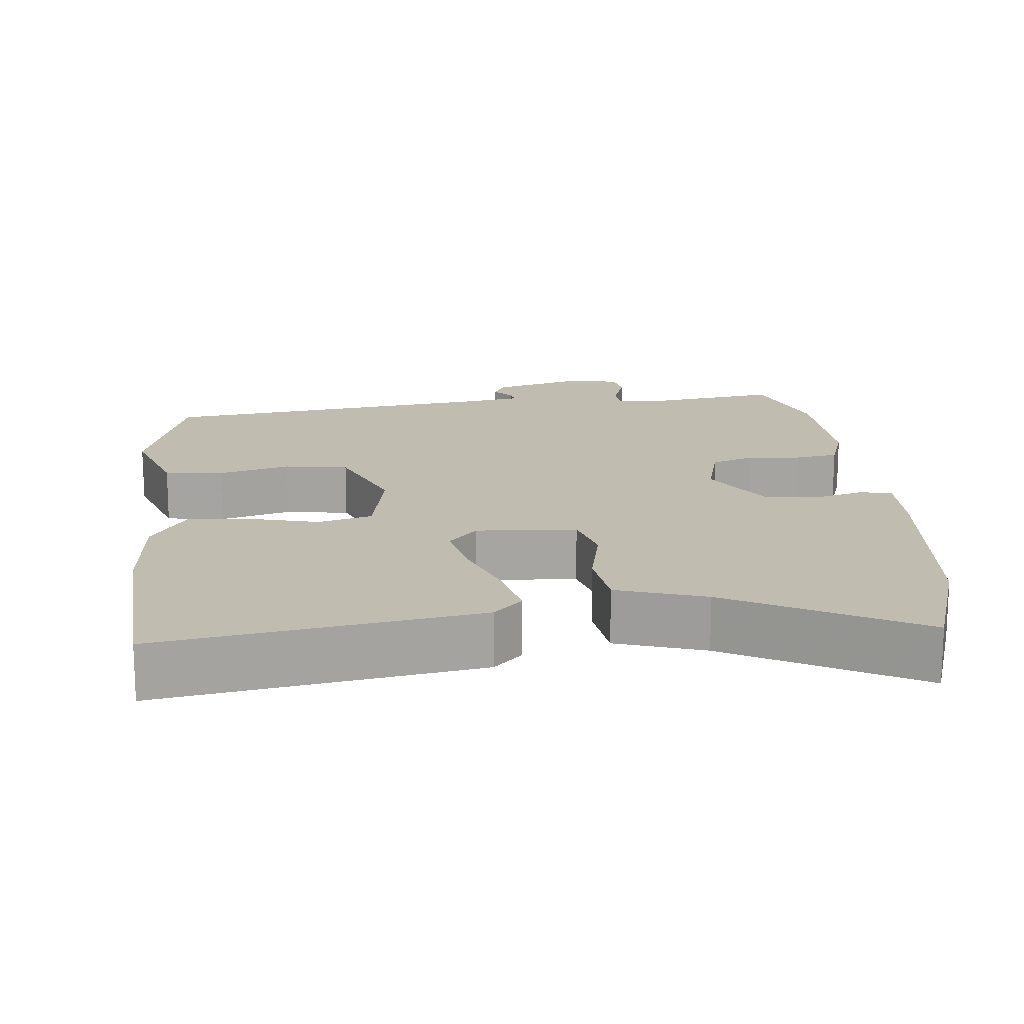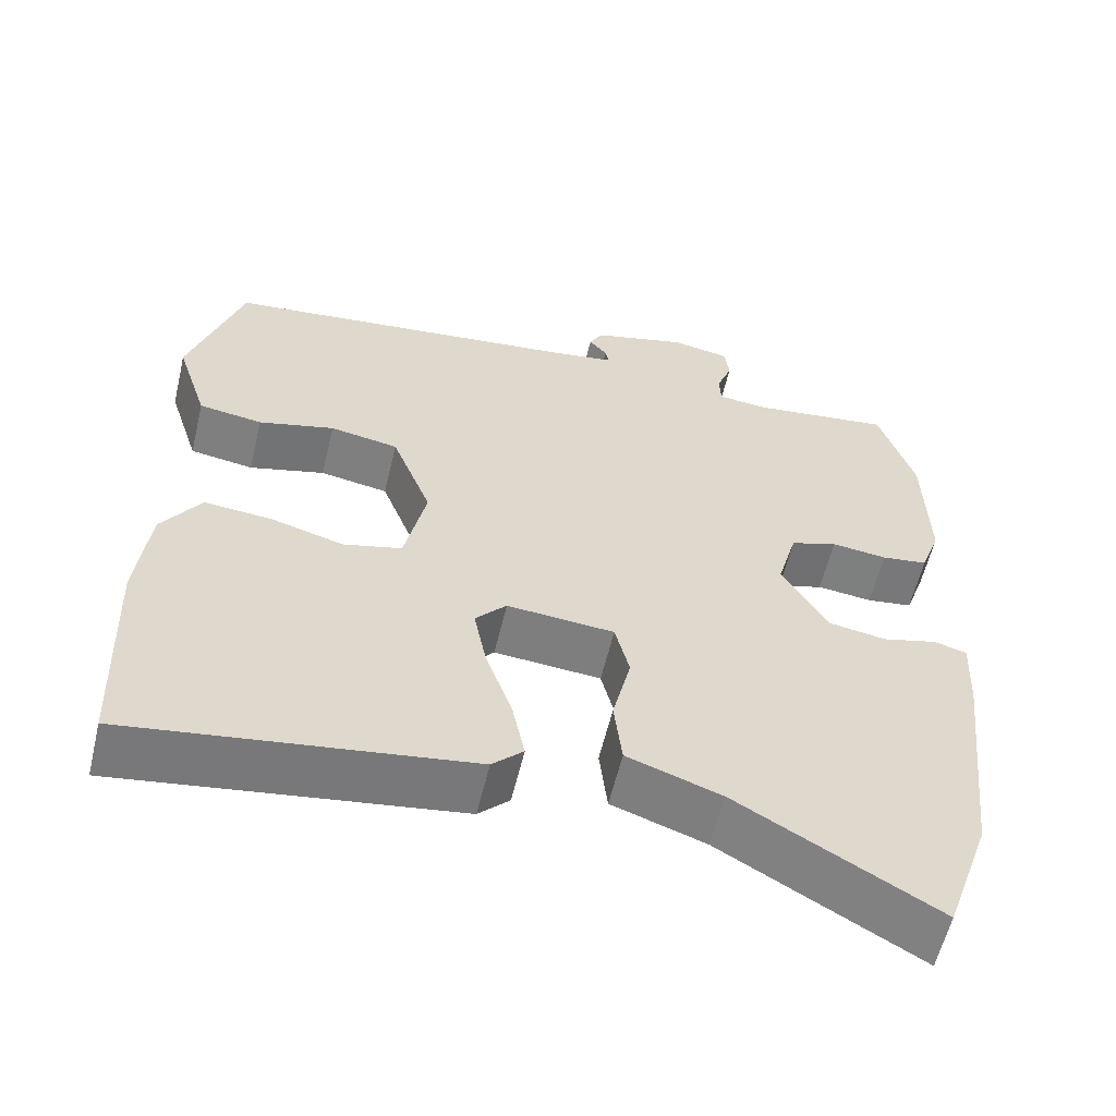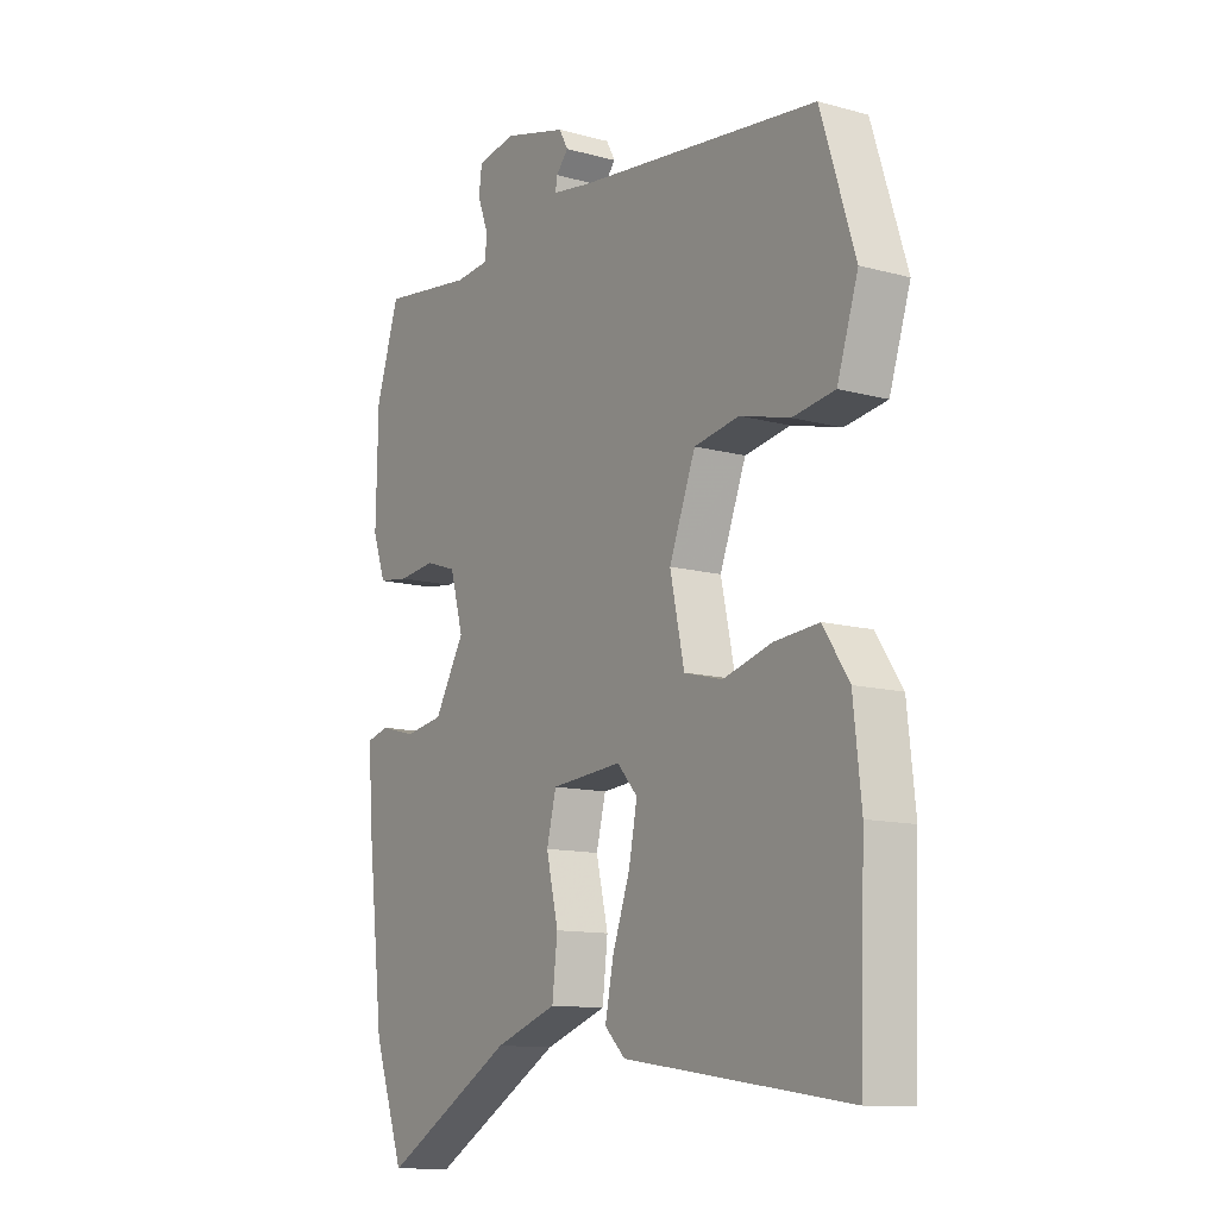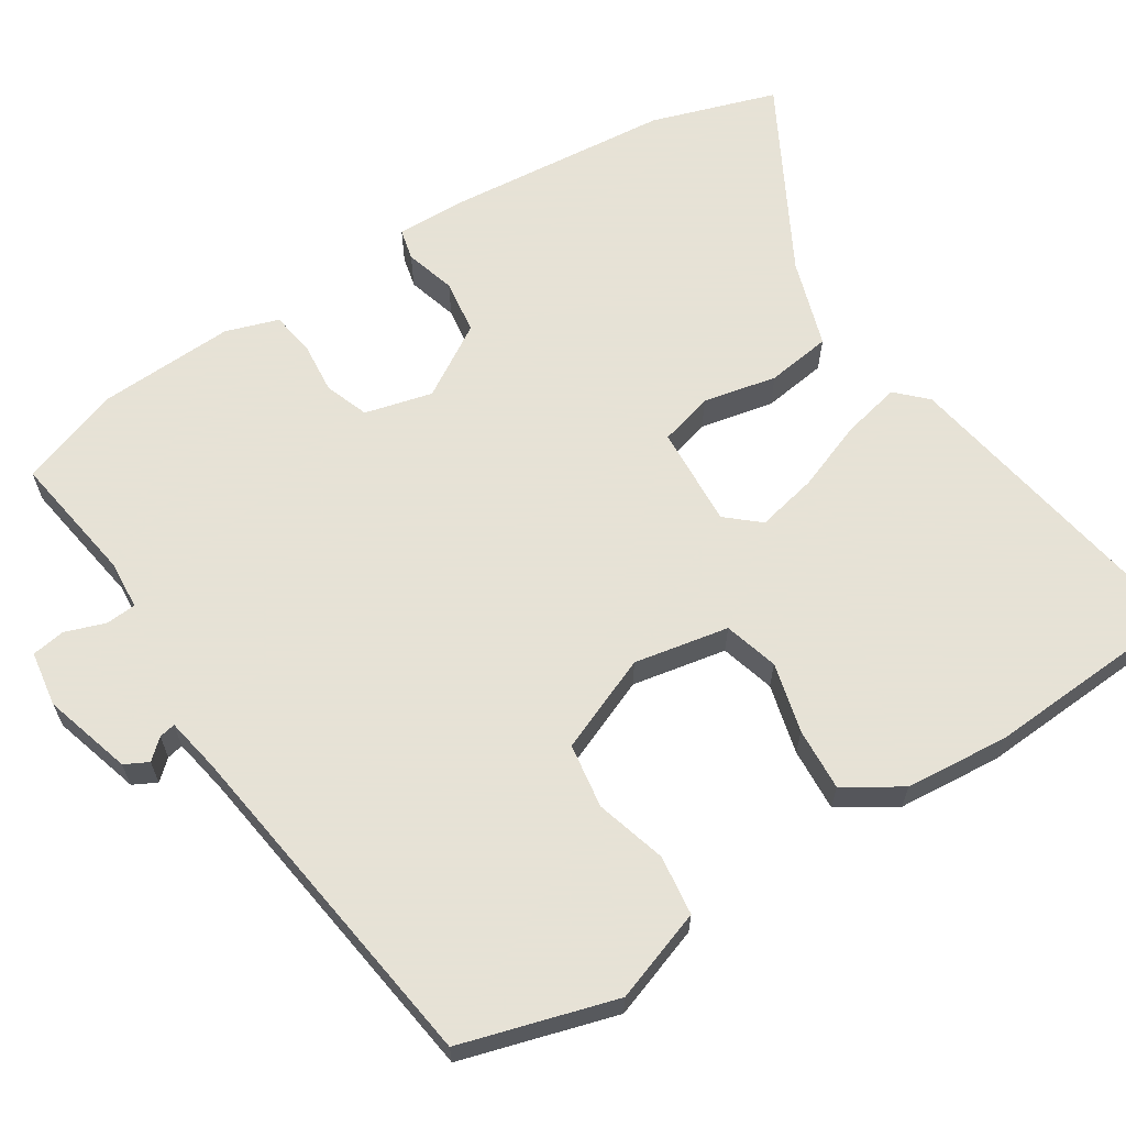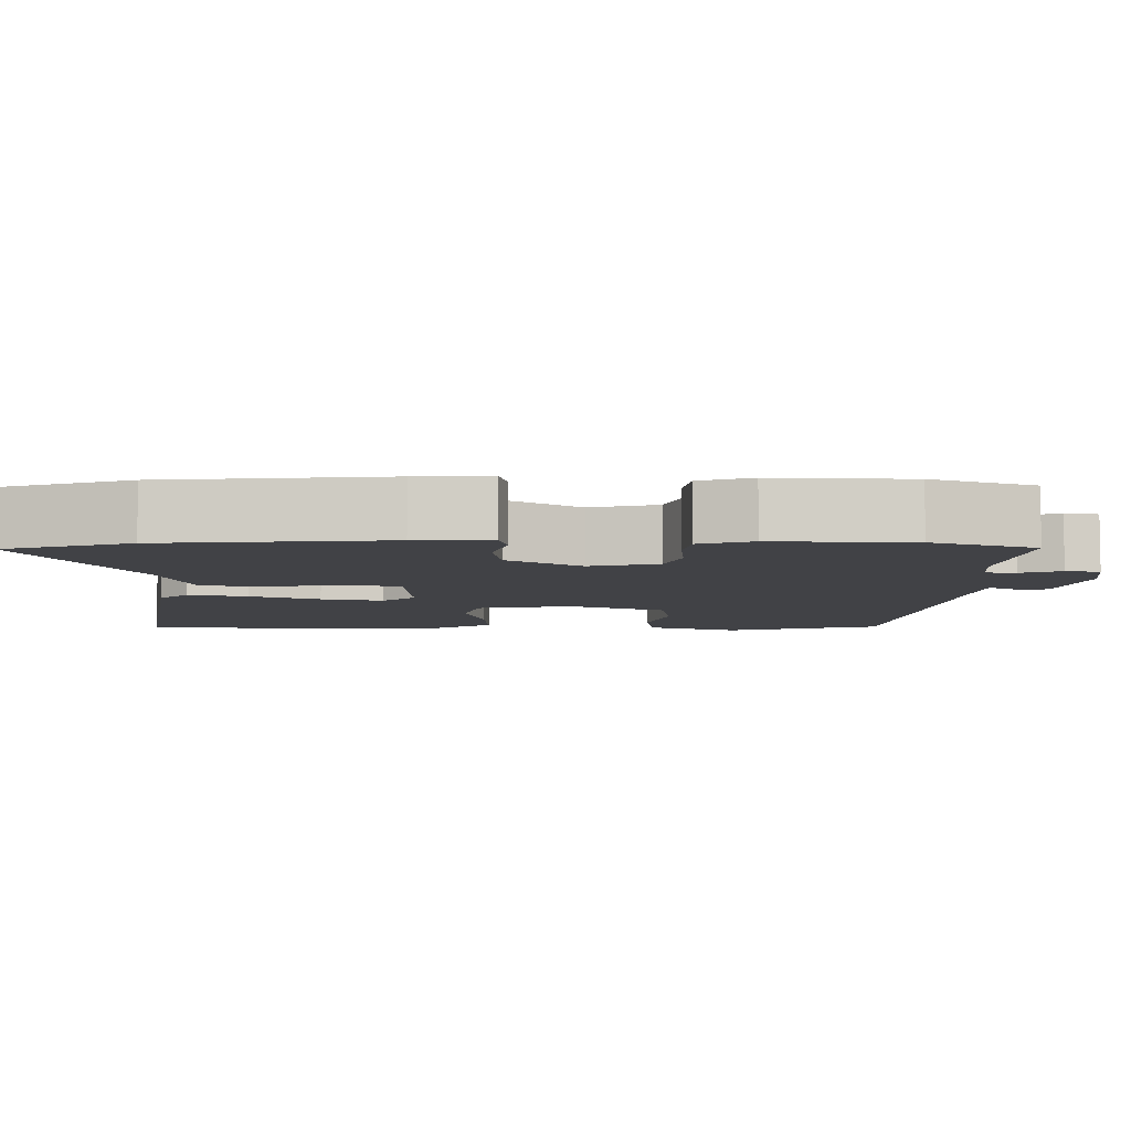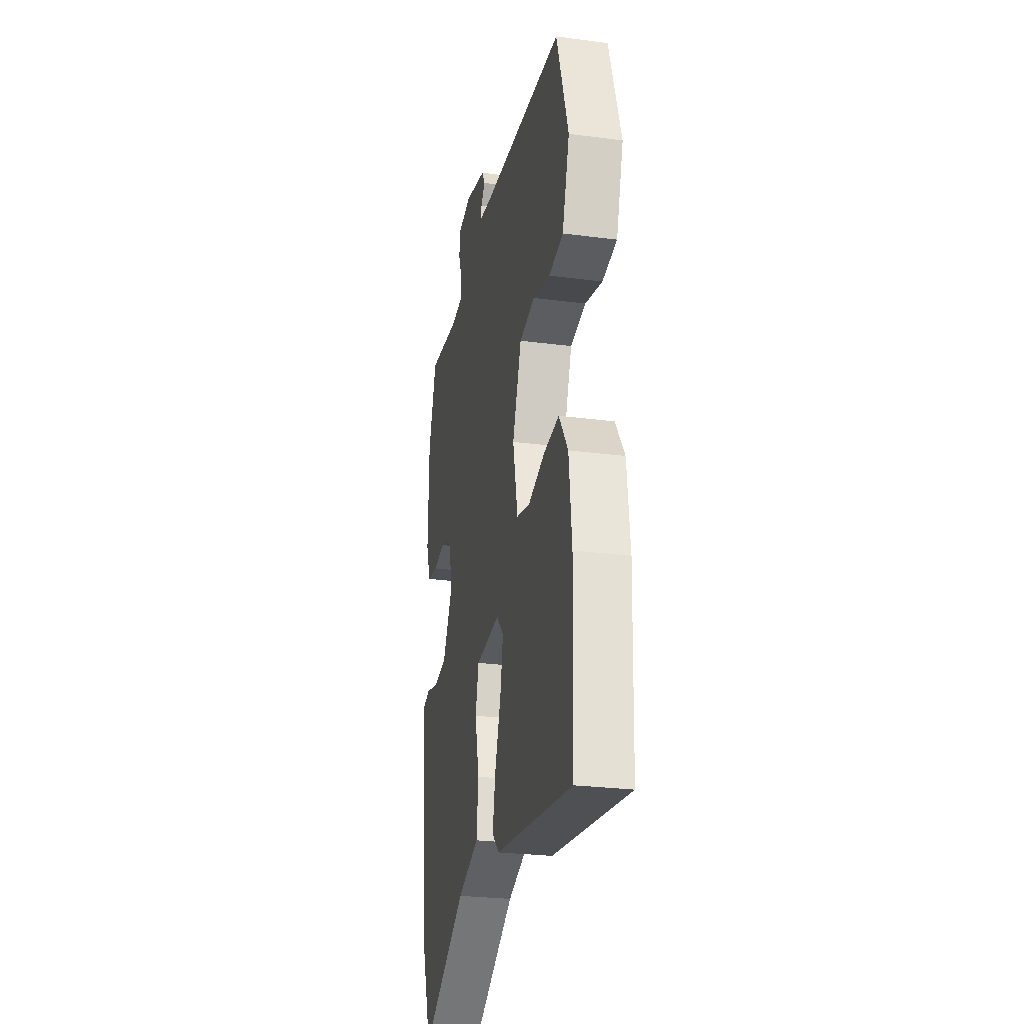
<metadata>
{"format":"obj","ext":"obj","renderer":"f3d","projection":"perspective","resolution":1024,"background":"white","views":[{"elev":16.6,"azim":173.2,"up":"+Y"},{"elev":-59.0,"azim":166.6,"up":"+Z"},{"elev":-12.0,"azim":57.0,"up":"+Z"},{"elev":63.8,"azim":56.2,"up":"+Y"},{"elev":-6.7,"azim":-91.7,"up":"+Y"},{"elev":-26.9,"azim":78.5,"up":"+Z"}]}
</metadata>
<code>
v 0.507 0.07 -0.31
v 0.496 0.07 -0.592
v 0.071 0.07 -0.53
v 0.032 0.07 -0.492
v 0.048 0.07 -0.413
v 0.081 0.07 -0.32
v 0.097 0.07 -0.238
v 0.058 0.07 -0.195
v -0.077 0.07 -0.206
v -0.095 0.07 -0.278
v -0.072 0.07 -0.376
v -0.082 0.07 -0.463
v -0.2 0.07 -0.504
v -0.449 0.07 -0.647
v -0.507 0.07 -0.481
v -0.541 0.07 -0.185
v -0.546 0.07 -0.086
v -0.504 0.07 -0.075
v -0.436 0.07 -0.093
v -0.363 0.07 -0.081
v -0.306 0.07 0.017
v -0.331 0.07 0.107
v -0.39 0.07 0.127
v -0.46 0.07 0.119
v -0.518 0.07 0.127
v -0.543 0.07 0.197
v -0.539 0.07 0.38
v -0.495 0.07 0.517
v -0.32 0.07 0.494
v -0.254 0.07 0.5
v -0.252 0.07 0.541
v -0.272 0.07 0.594
v -0.266 0.07 0.639
v -0.192 0.07 0.652
v -0.073 0.07 0.62
v -0.056 0.07 0.589
v -0.079 0.07 0.562
v -0.083 0.07 0.54
v -0.008 0.07 0.528
v 0.452 0.07 0.475
v 0.517 0.07 0.27
v 0.477 0.07 0.146
v 0.397 0.07 0.134
v 0.302 0.07 0.159
v 0.216 0.07 0.144
v 0.166 0.07 0.015
v 0.193 0.07 -0.111
v 0.266 0.07 -0.13
v 0.359 0.07 -0.104
v 0.443 0.07 -0.097
v 0.492 0.07 -0.171
v 0.507 0 -0.31
v 0.496 0 -0.592
v 0.071 0 -0.53
v 0.032 0 -0.492
v 0.048 0 -0.413
v 0.081 0 -0.32
v 0.097 0 -0.238
v 0.058 0 -0.195
v -0.077 0 -0.206
v -0.095 0 -0.278
v -0.072 0 -0.376
v -0.082 0 -0.463
v -0.2 0 -0.504
v -0.449 0 -0.647
v -0.507 0 -0.481
v -0.541 0 -0.185
v -0.546 0 -0.086
v -0.504 0 -0.075
v -0.436 0 -0.093
v -0.363 0 -0.081
v -0.306 0 0.017
v -0.331 0 0.107
v -0.39 0 0.127
v -0.46 0 0.119
v -0.518 0 0.127
v -0.543 0 0.197
v -0.539 0 0.38
v -0.495 0 0.517
v -0.32 0 0.494
v -0.254 0 0.5
v -0.252 0 0.541
v -0.272 0 0.594
v -0.266 0 0.639
v -0.192 0 0.652
v -0.073 0 0.62
v -0.056 0 0.589
v -0.079 0 0.562
v -0.083 0 0.54
v -0.008 0 0.528
v 0.452 0 0.475
v 0.517 0 0.27
v 0.477 0 0.146
v 0.397 0 0.134
v 0.302 0 0.159
v 0.216 0 0.144
v 0.166 0 0.015
v 0.193 0 -0.111
v 0.266 0 -0.13
v 0.359 0 -0.104
v 0.443 0 -0.097
v 0.492 0 -0.171
f 4 5 6
f 3 4 6
f 2 3 6
f 1 2 6
f 51 1 6
f 50 51 6
f 49 50 6
f 48 49 6
f 47 48 6 7
f 46 47 7 8
f 45 46 8 9
f 42 43 44
f 41 42 44
f 40 41 44
f 39 40 44
f 38 39 44 45
f 35 36 37
f 34 35 37
f 33 34 37
f 32 33 37
f 31 32 37
f 30 31 37 38
f 27 28 29
f 26 27 29
f 25 26 29
f 24 25 29
f 23 24 29
f 22 23 29 30
f 38 45 9
f 30 38 9
f 22 30 9
f 21 22 9
f 17 18 19
f 16 17 19
f 15 16 19
f 14 15 19
f 13 14 19
f 13 19 20
f 12 13 20
f 11 12 20
f 10 11 20
f 9 10 20 21
f 57 56 55
f 57 55 54
f 57 54 53
f 57 53 52
f 57 52 102
f 57 102 101
f 57 101 100
f 57 100 99
f 58 57 99 98
f 59 58 98 97
f 60 59 97 96
f 95 94 93
f 95 93 92
f 95 92 91
f 95 91 90
f 96 95 90 89
f 88 87 86
f 88 86 85
f 88 85 84
f 88 84 83
f 88 83 82
f 89 88 82 81
f 80 79 78
f 80 78 77
f 80 77 76
f 80 76 75
f 80 75 74
f 81 80 74 73
f 60 96 89
f 60 89 81
f 60 81 73
f 60 73 72
f 70 69 68
f 70 68 67
f 70 67 66
f 70 66 65
f 70 65 64
f 71 70 64
f 71 64 63
f 71 63 62
f 71 62 61
f 72 71 61 60
f 1 52 53 2
f 2 53 54 3
f 3 54 55 4
f 4 55 56 5
f 5 56 57 6
f 6 57 58 7
f 7 58 59 8
f 8 59 60 9
f 9 60 61 10
f 10 61 62 11
f 11 62 63 12
f 12 63 64 13
f 13 64 65 14
f 14 65 66 15
f 15 66 67 16
f 16 67 68 17
f 17 68 69 18
f 18 69 70 19
f 19 70 71 20
f 20 71 72 21
f 21 72 73 22
f 22 73 74 23
f 23 74 75 24
f 24 75 76 25
f 25 76 77 26
f 26 77 78 27
f 27 78 79 28
f 28 79 80 29
f 29 80 81 30
f 30 81 82 31
f 31 82 83 32
f 32 83 84 33
f 33 84 85 34
f 34 85 86 35
f 35 86 87 36
f 36 87 88 37
f 37 88 89 38
f 38 89 90 39
f 39 90 91 40
f 40 91 92 41
f 41 92 93 42
f 42 93 94 43
f 43 94 95 44
f 44 95 96 45
f 45 96 97 46
f 46 97 98 47
f 47 98 99 48
f 48 99 100 49
f 49 100 101 50
f 50 101 102 51
f 51 102 52 1

</code>
